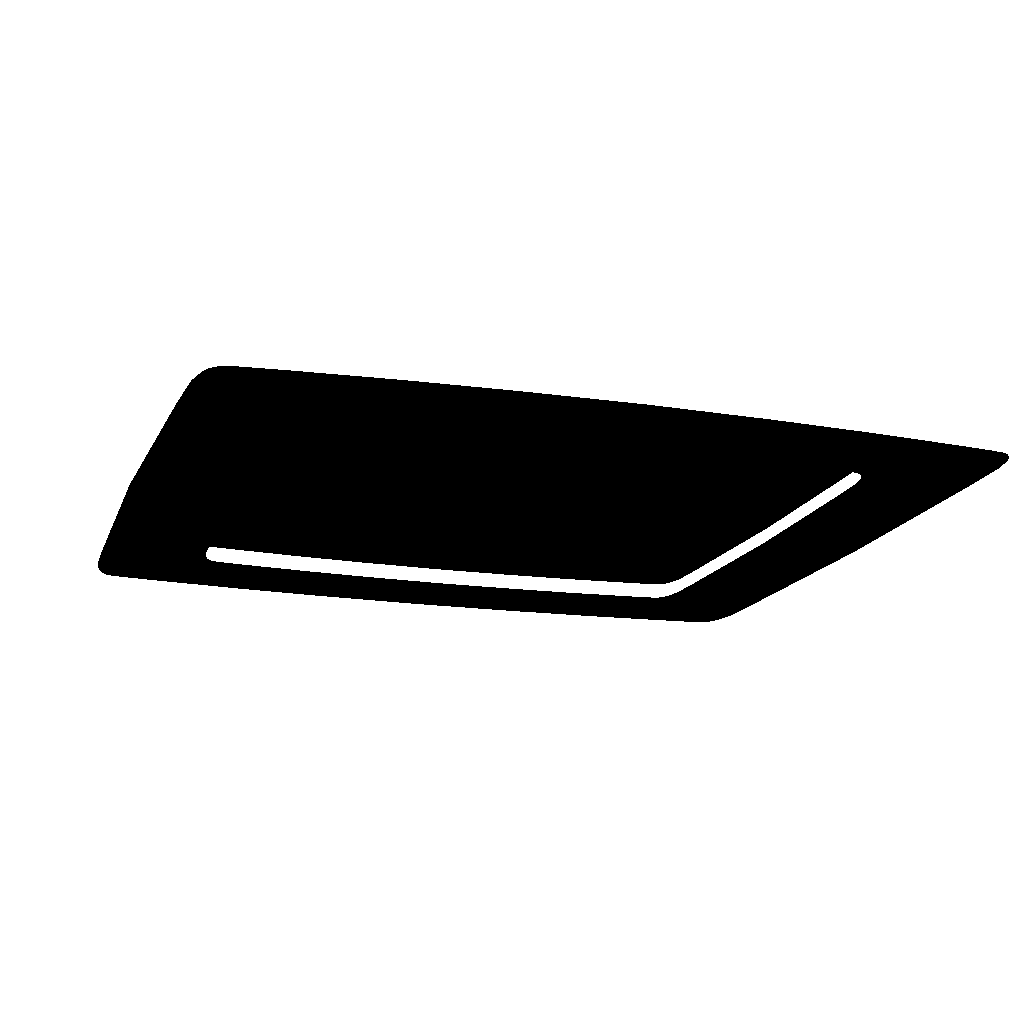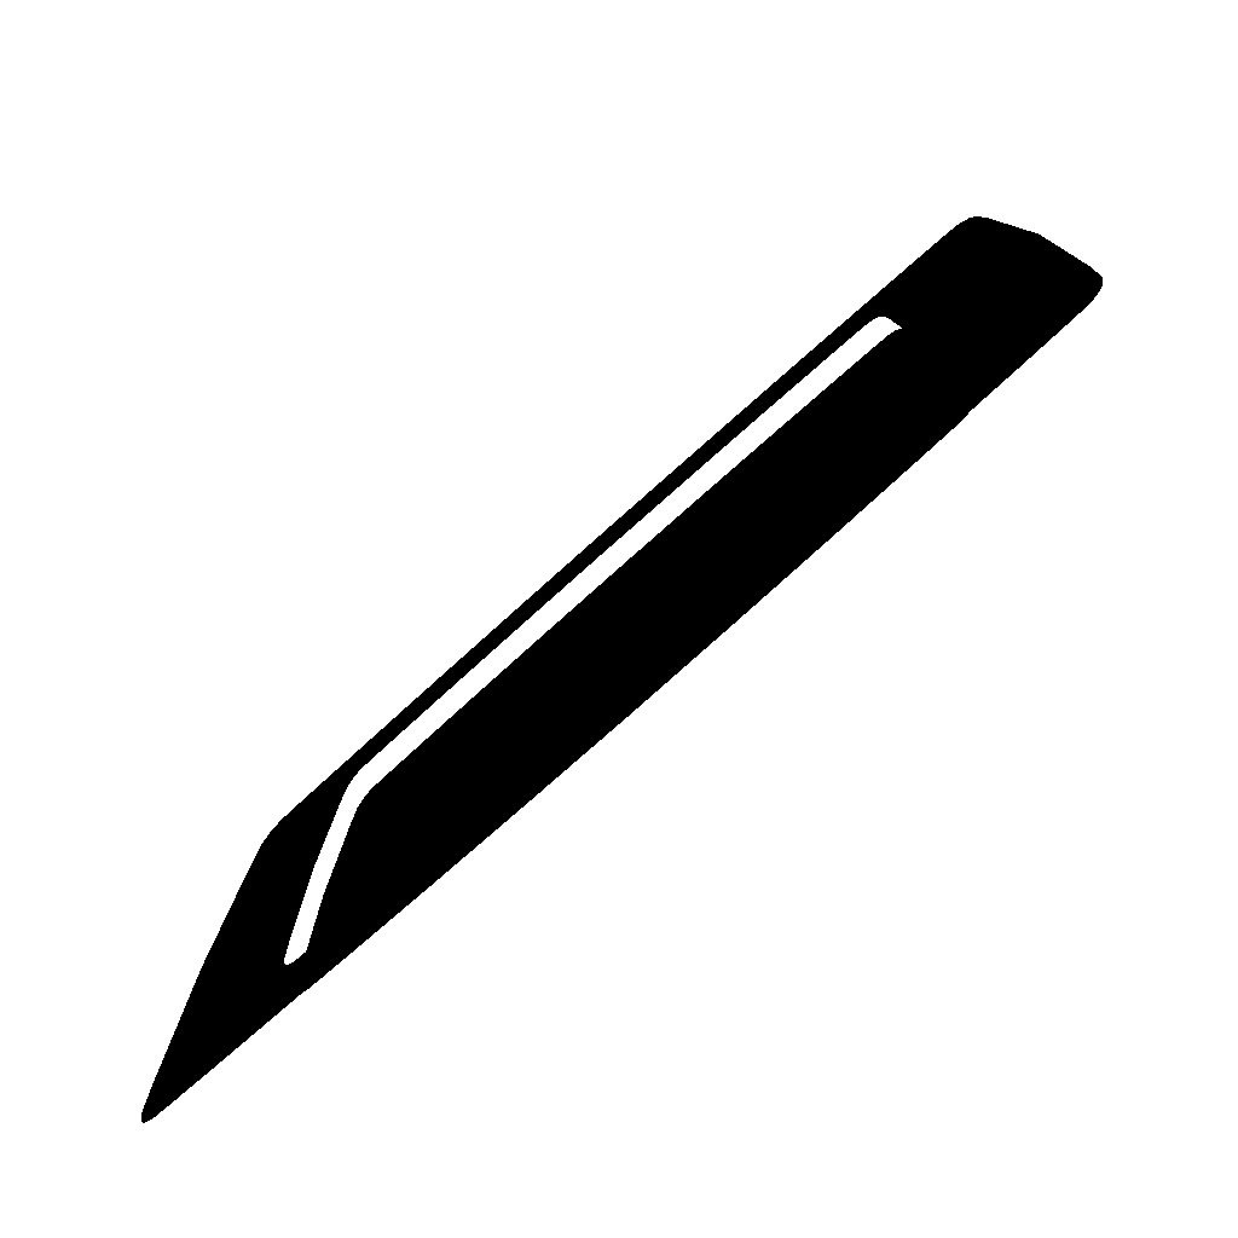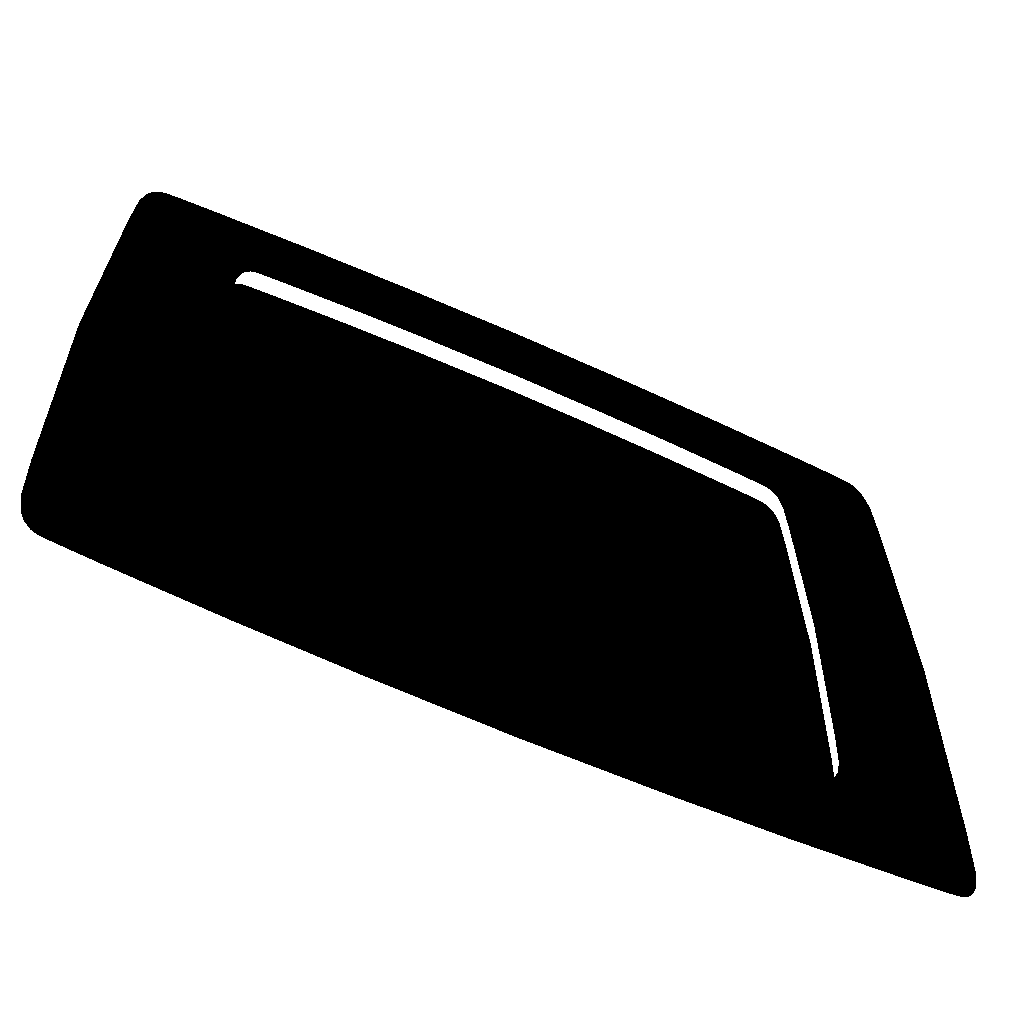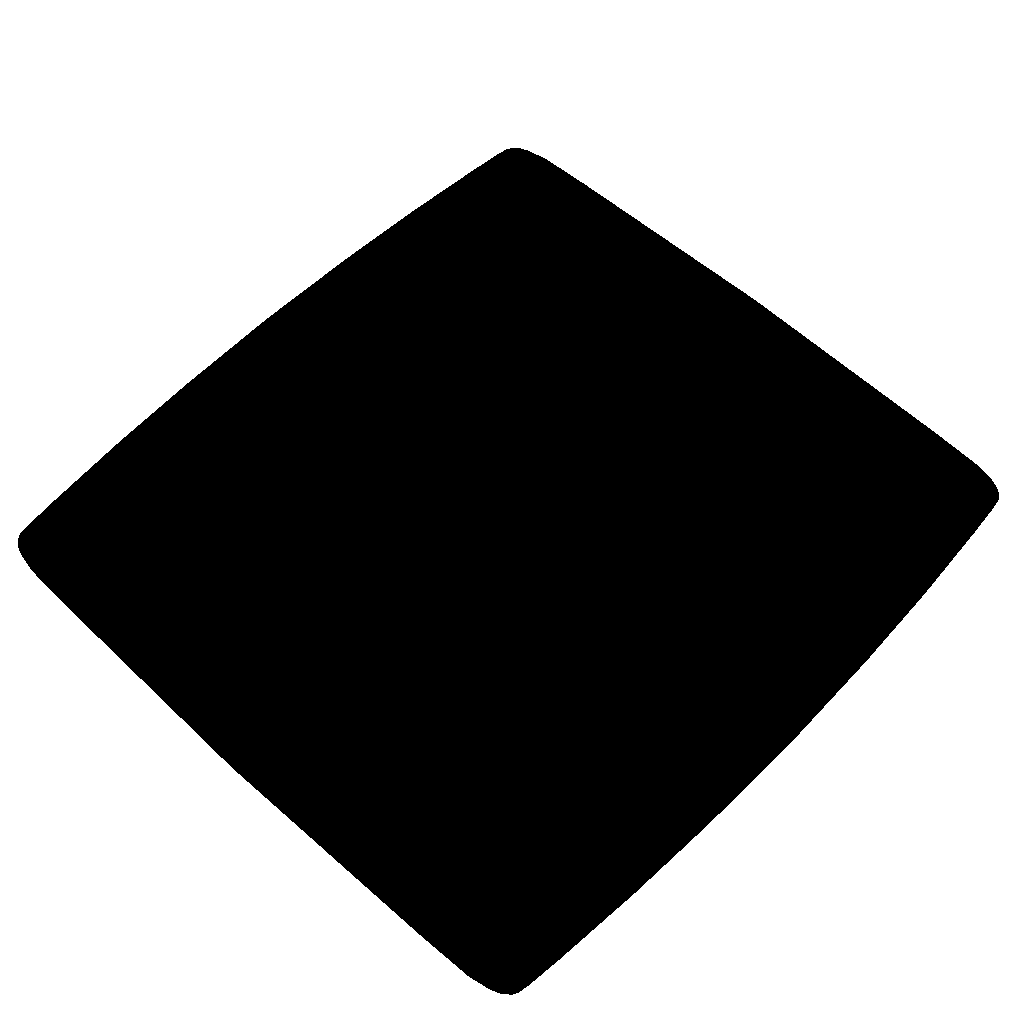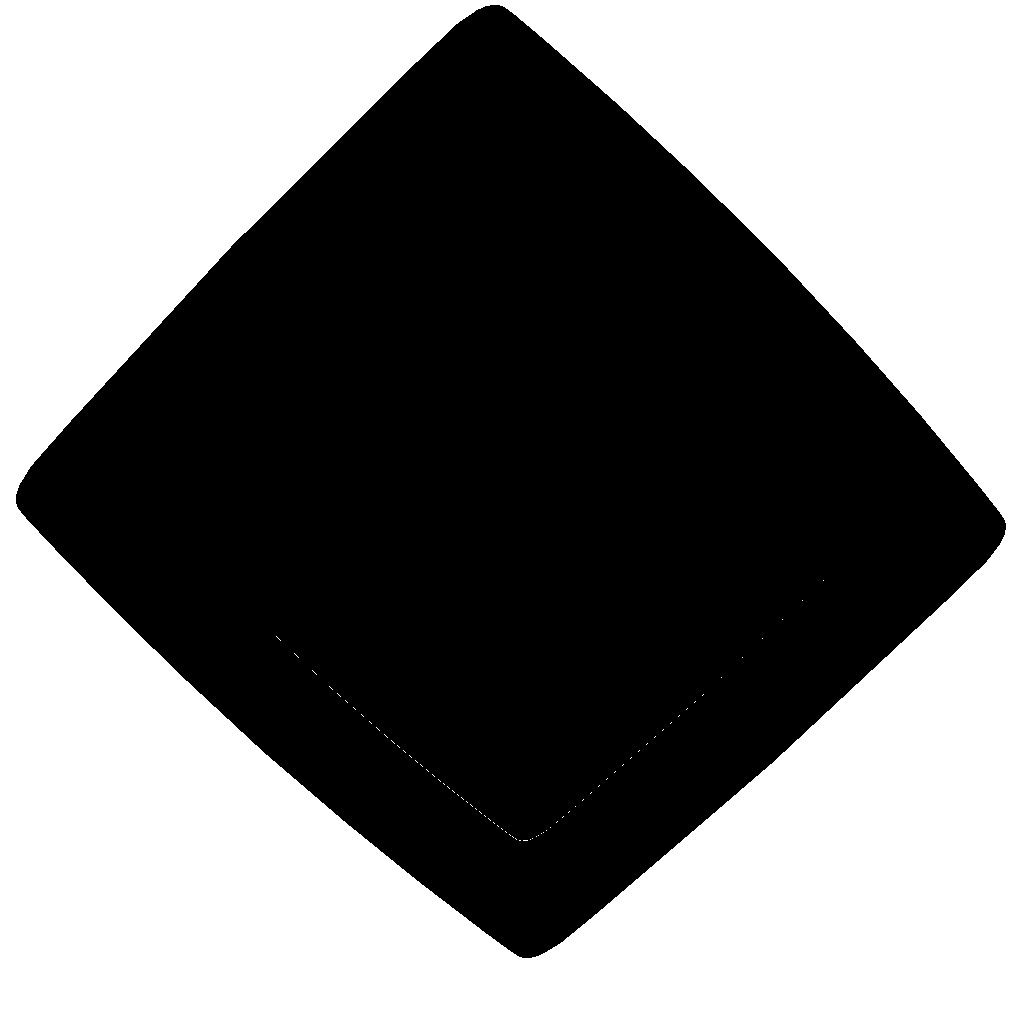
<metadata>
{"format":"obj","ext":"obj","renderer":"f3d","projection":"perspective","resolution":1024,"background":"white","views":[{"elev":-16.6,"azim":-18.2,"up":"+Z"},{"elev":-79.1,"azim":-138.3,"up":"+Y"},{"elev":-63.4,"azim":155.4,"up":"+Y"},{"elev":57.8,"azim":133.5,"up":"+Z"},{"elev":-73.5,"azim":-44.9,"up":"+Z"}]}
</metadata>
<code>
g Terminale
v -0.9227 4.709e-05 0.05772
v -0.9137 -0.421 0.05772
v -0.91 -0.5933 0.05772
v -0.9041 -0.7311 0.05772
v -0.8934 -0.7846 0.05772
v -0.884 -0.8074 0.05772
v -0.8693 -0.8254 0.05772
v -0.8562 -0.8327 0.05772
v -0.8275 -0.8374 0.05772
v -0.7412 -0.8459 0.05772
v -0.5168 -0.8632 0.05772
v -0.2799 -0.8745 0.05772
v 0.0002578 4.709e-05 0.05772
v 0.0002578 -0.8802 0.05772
v 0.2805 -0.8745 0.05772
v 0.5174 -0.8632 0.05772
v 0.7417 -0.8459 0.05772
v 0.8281 -0.8374 0.05772
v 0.8567 -0.8327 0.05772
v 0.8698 -0.8254 0.05772
v 0.8845 -0.8074 0.05772
v 0.894 -0.7846 0.05772
v 0.9047 -0.7311 0.05772
v 0.9106 -0.5933 0.05772
v 0.9143 -0.421 0.05772
v 0.9232 4.709e-05 0.05772
v 0.9143 0.421 0.05772
v 0.9106 0.5934 0.05772
v 0.9047 0.7311 0.05772
v 0.894 0.7847 0.05772
v 0.8845 0.8074 0.05772
v 0.8698 0.8255 0.05772
v 0.8567 0.8328 0.05772
v 0.8281 0.8375 0.05772
v 0.7417 0.846 0.05772
v 0.5174 0.8632 0.05772
v 0.2805 0.8746 0.05772
v 0.0002578 0.8802 0.05772
v -0.2799 0.8746 0.05772
v -0.5168 0.8632 0.05772
v -0.7412 0.846 0.05772
v -0.8275 0.8375 0.05772
v -0.8562 0.8328 0.05772
v -0.8693 0.8255 0.05772
v -0.884 0.8074 0.05772
v -0.8934 0.7847 0.05772
v -0.9041 0.7311 0.05772
v -0.91 0.5934 0.05772
v -0.9137 0.421 0.05772
v -0.894 -0.4119 8.941e-06
v -0.9027 4.709e-05 8.941e-06
v -1.249 4.709e-05 8.941e-06
v -0.894 0.4119 8.941e-06
v -1.237 -0.5697 8.941e-06
v -1.237 0.5697 8.941e-06
v -0.8904 -0.5805 8.941e-06
v -0.8904 0.5806 8.941e-06
v -1.232 -0.8029 8.941e-06
v -1.232 0.8029 8.941e-06
v -0.8846 -0.7153 8.941e-06
v -0.8846 0.7153 8.941e-06
v -1.224 -0.9893 8.941e-06
v -1.224 0.9893 8.941e-06
v -0.8741 -0.7677 8.941e-06
v -0.8741 0.7677 8.941e-06
v -1.209 -1.062 8.941e-06
v -1.209 1.062 8.941e-06
v -0.8649 -0.7899 8.941e-06
v -0.8649 0.79 8.941e-06
v -1.196 -1.093 8.941e-06
v -1.196 1.093 8.941e-06
v -0.8505 -0.8076 8.941e-06
v -0.8505 0.8076 8.941e-06
v -1.176 -1.117 8.941e-06
v -1.176 1.117 8.941e-06
v -0.8377 -0.8148 8.941e-06
v -0.8377 0.8148 8.941e-06
v -1.159 -1.127 8.941e-06
v -1.159 1.127 8.941e-06
v -0.8097 -0.8193 8.941e-06
v -0.8097 0.8194 8.941e-06
v -1.12 -1.133 8.941e-06
v -1.12 1.133 8.941e-06
v -0.7251 -0.8276 8.941e-06
v -0.7251 0.8277 8.941e-06
v -1.003 -1.145 8.941e-06
v -1.003 1.145 8.941e-06
v -0.5057 -0.8445 8.941e-06
v -0.5057 0.8446 8.941e-06
v -0.6994 -1.168 8.941e-06
v -0.6994 1.168 8.941e-06
v -0.2739 -0.8556 8.941e-06
v -0.2739 0.8557 8.941e-06
v -0.3789 -1.183 8.941e-06
v -0.3789 1.183 8.941e-06
v 0.0002578 -0.8611 8.941e-06
v 0.0002578 -1.191 8.941e-06
v 0.3795 -1.183 8.941e-06
v 0.2744 -0.8556 8.941e-06
v 0.7 -1.168 8.941e-06
v 0.5062 -0.8445 8.941e-06
v 1.004 -1.145 8.941e-06
v 0.7257 -0.8276 8.941e-06
v 1.12 -1.133 8.941e-06
v 0.8102 -0.8193 8.941e-06
v 1.159 -1.127 8.941e-06
v 0.8382 -0.8148 8.941e-06
v 1.177 -1.117 8.941e-06
v 0.851 -0.8076 8.941e-06
v 1.197 -1.093 8.941e-06
v 0.8654 -0.7899 8.941e-06
v 1.21 -1.062 8.941e-06
v 0.8746 -0.7677 8.941e-06
v 1.224 -0.9893 8.941e-06
v 0.8851 -0.7153 8.941e-06
v 1.232 -0.8029 8.941e-06
v 0.8909 -0.5805 8.941e-06
v 1.237 -0.5697 8.941e-06
v 0.8945 -0.4119 8.941e-06
v 1.249 4.709e-05 8.941e-06
v 0.9033 4.709e-05 8.941e-06
v 0.8945 0.4119 8.941e-06
v 1.237 0.5697 8.941e-06
v 0.8909 0.5806 8.941e-06
v 1.232 0.8029 8.941e-06
v 0.8851 0.7153 8.941e-06
v 1.224 0.9893 8.941e-06
v 0.8746 0.7677 8.941e-06
v 1.21 1.062 8.941e-06
v 0.8654 0.79 8.941e-06
v 1.197 1.093 8.941e-06
v 0.851 0.8076 8.941e-06
v 1.177 1.117 8.941e-06
v 0.8382 0.8148 8.941e-06
v 1.159 1.127 8.941e-06
v 0.8102 0.8194 8.941e-06
v 1.12 1.133 8.941e-06
v 0.7257 0.8277 8.941e-06
v 1.004 1.145 8.941e-06
v 0.5062 0.8446 8.941e-06
v 0.7 1.168 8.941e-06
v 0.2744 0.8557 8.941e-06
v 0.3795 1.183 8.941e-06
v 0.0002578 0.8612 8.941e-06
v 0.0002578 1.191 8.941e-06
g Terminale_0
f 3 2 1
f 4 3 1
f 5 4 1
f 6 5 1
f 7 6 1
f 8 7 1
f 9 8 1
f 10 9 1
f 11 10 1
f 12 11 1
f 12 1 13
f 13 14 12
f 15 14 13
f 16 15 13
f 17 16 13
f 18 17 13
f 19 18 13
f 20 19 13
f 21 20 13
f 22 21 13
f 23 22 13
f 24 23 13
f 25 24 13
f 13 26 25
f 27 26 13
f 13 28 27
f 13 29 28
f 13 30 29
f 13 31 30
f 13 32 31
f 13 33 32
f 13 34 33
f 13 35 34
f 13 36 35
f 13 37 36
f 13 38 37
f 39 38 13
f 13 1 39
f 1 40 39
f 1 41 40
f 1 42 41
f 1 43 42
f 1 44 43
f 1 45 44
f 1 46 45
f 1 47 46
f 1 48 47
f 1 49 48
f 52 51 50
f 51 52 53
f 54 52 50
f 52 55 53
f 54 50 56
f 53 55 57
f 58 54 56
f 55 59 57
f 58 56 60
f 57 59 61
f 62 58 60
f 59 63 61
f 62 60 64
f 61 63 65
f 66 62 64
f 63 67 65
f 66 64 68
f 65 67 69
f 70 66 68
f 67 71 69
f 70 68 72
f 69 71 73
f 74 70 72
f 71 75 73
f 74 72 76
f 73 75 77
f 78 74 76
f 75 79 77
f 78 76 80
f 77 79 81
f 82 78 80
f 79 83 81
f 82 80 84
f 81 83 85
f 86 82 84
f 83 87 85
f 86 84 88
f 85 87 89
f 90 86 88
f 87 91 89
f 90 88 92
f 89 91 93
f 94 90 92
f 91 95 93
f 94 92 96
f 97 94 96
f 98 97 96
f 99 98 96
f 100 98 99
f 101 100 99
f 102 100 101
f 103 102 101
f 104 102 103
f 105 104 103
f 106 104 105
f 107 106 105
f 108 106 107
f 109 108 107
f 110 108 109
f 111 110 109
f 112 110 111
f 113 112 111
f 114 112 113
f 115 114 113
f 116 114 115
f 117 116 115
f 118 116 117
f 119 118 117
f 120 118 119
f 121 120 119
f 120 121 122
f 123 120 122
f 123 122 124
f 125 123 124
f 125 124 126
f 127 125 126
f 127 126 128
f 129 127 128
f 129 128 130
f 131 129 130
f 131 130 132
f 133 131 132
f 133 132 134
f 135 133 134
f 135 134 136
f 137 135 136
f 137 136 138
f 139 137 138
f 139 138 140
f 141 139 140
f 141 140 142
f 143 141 142
f 143 142 144
f 145 143 144
f 95 145 144
f 93 95 144

</code>
